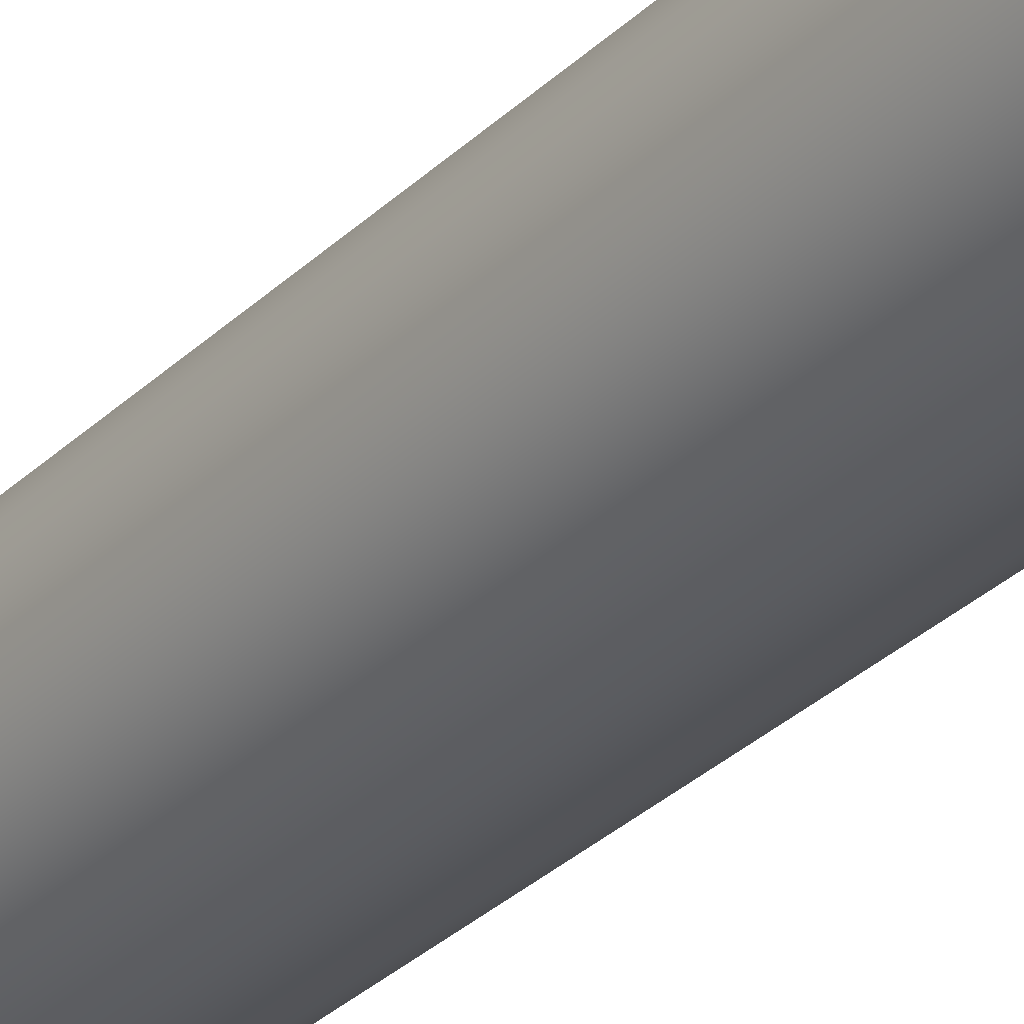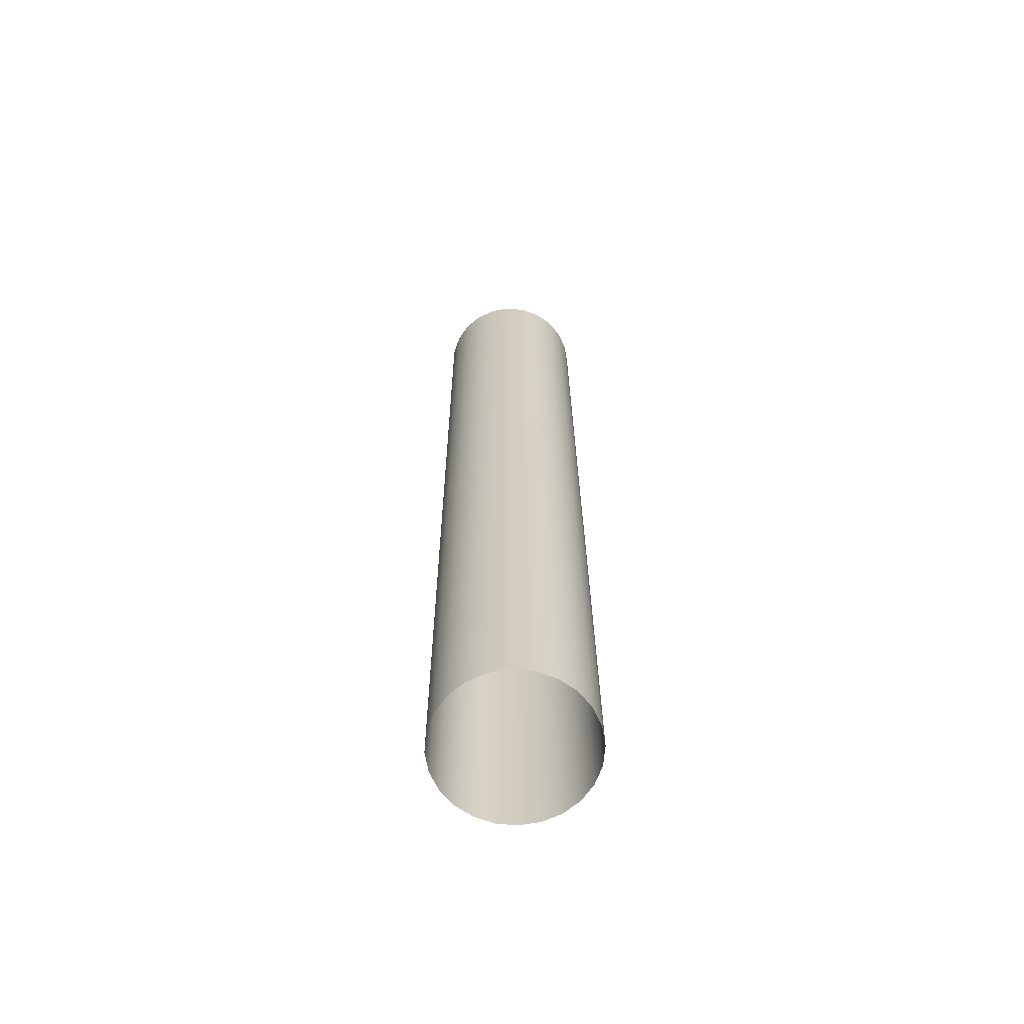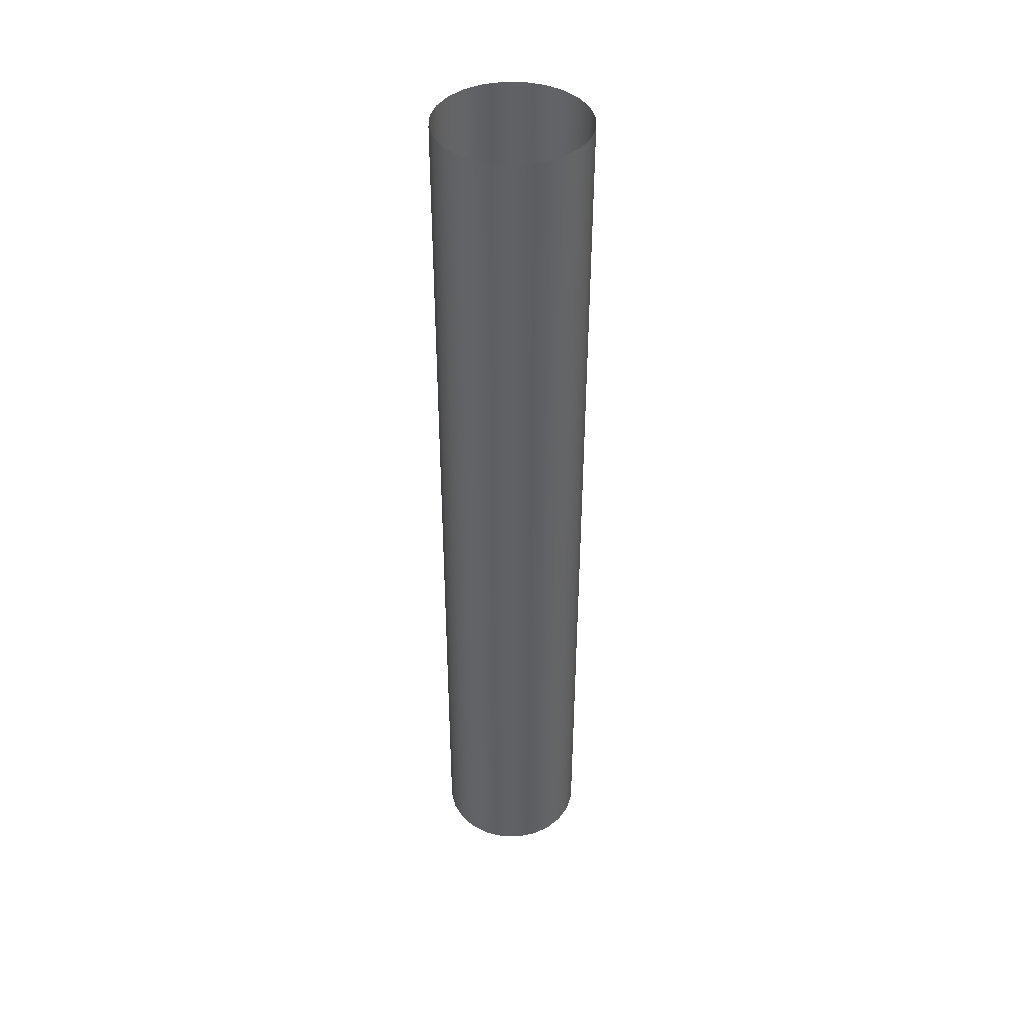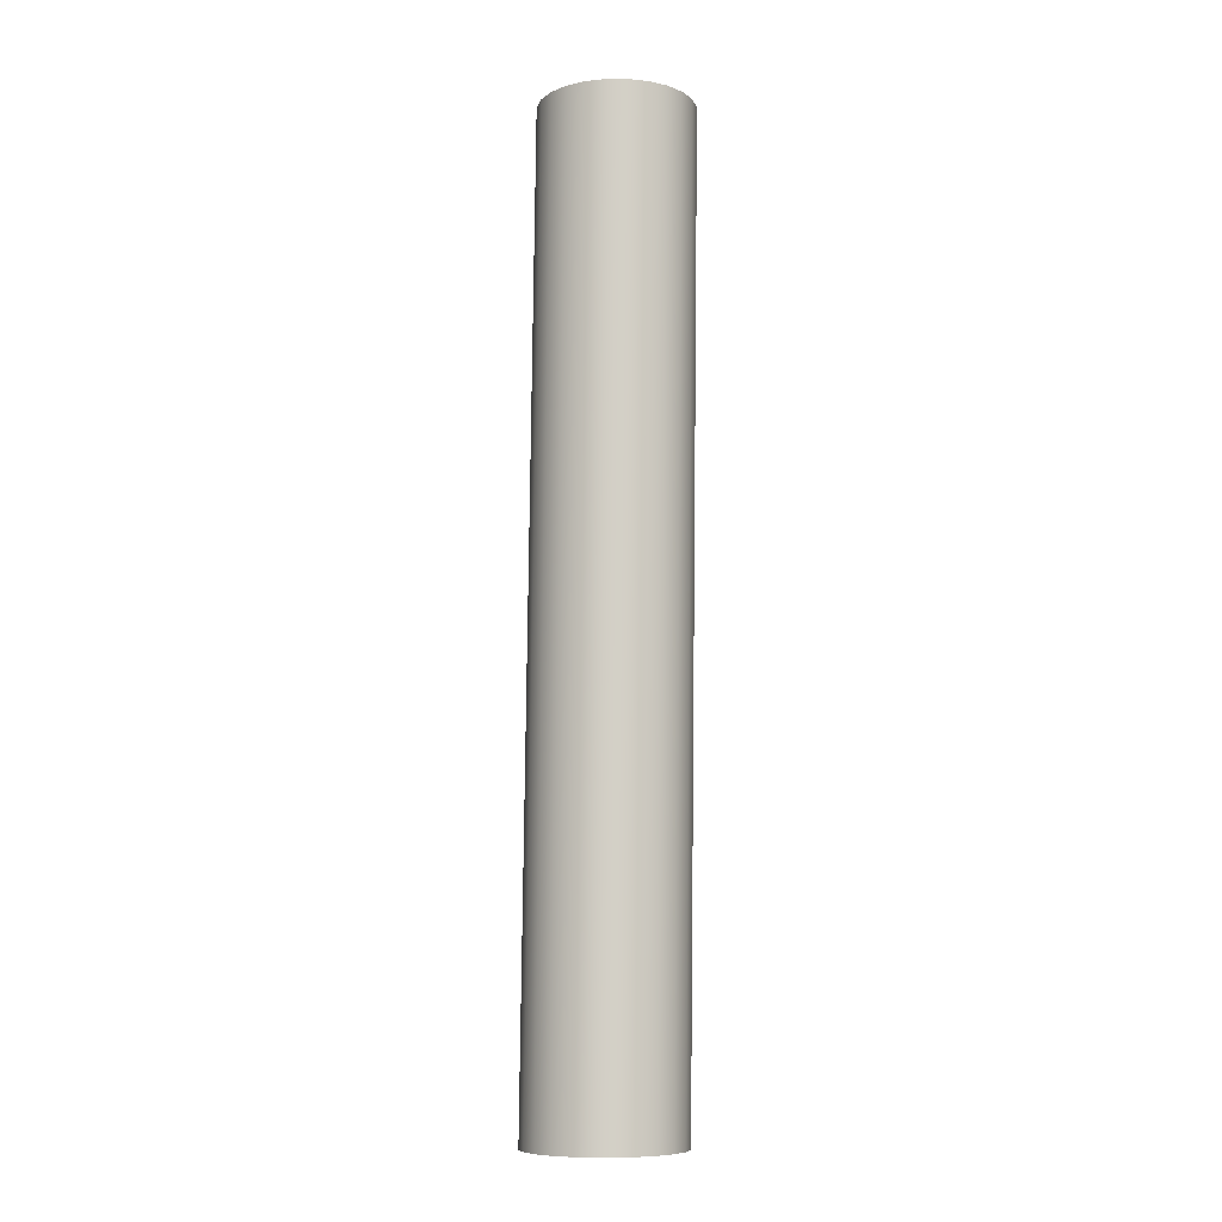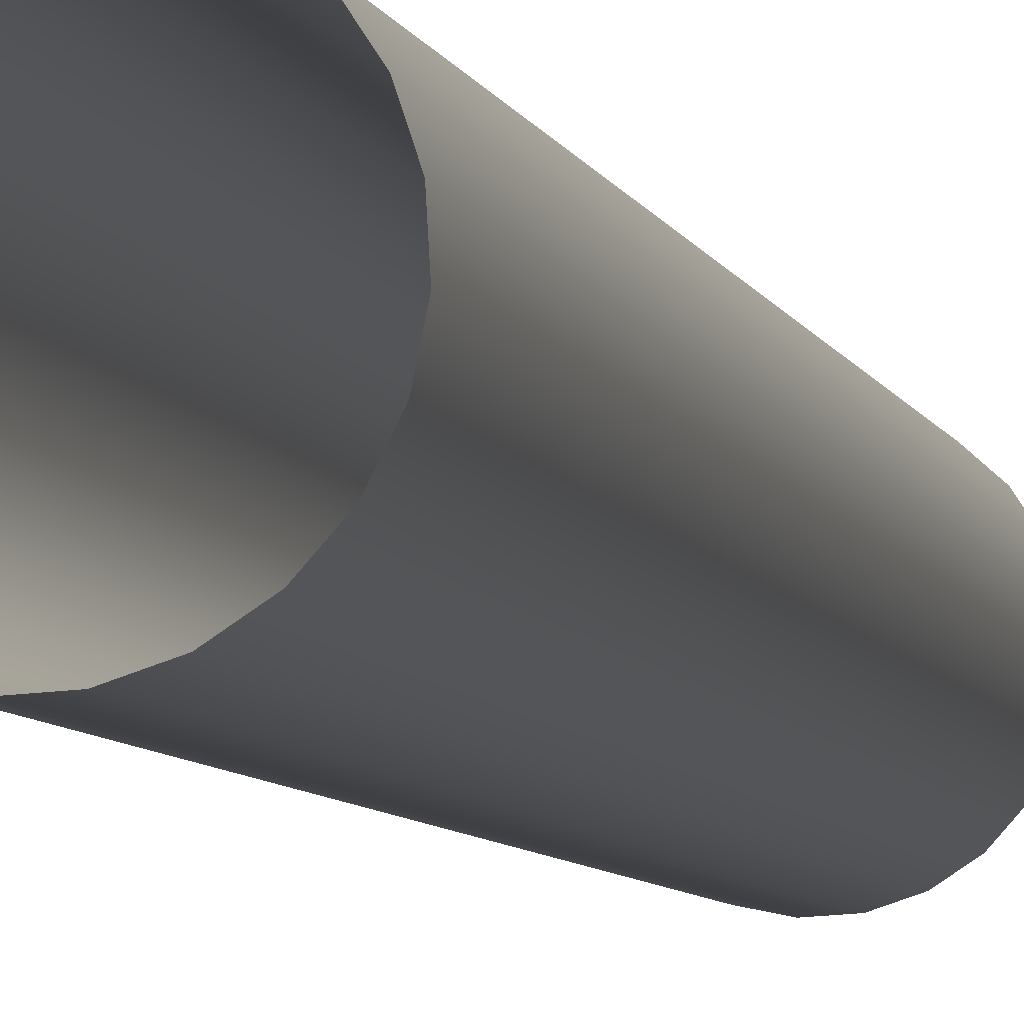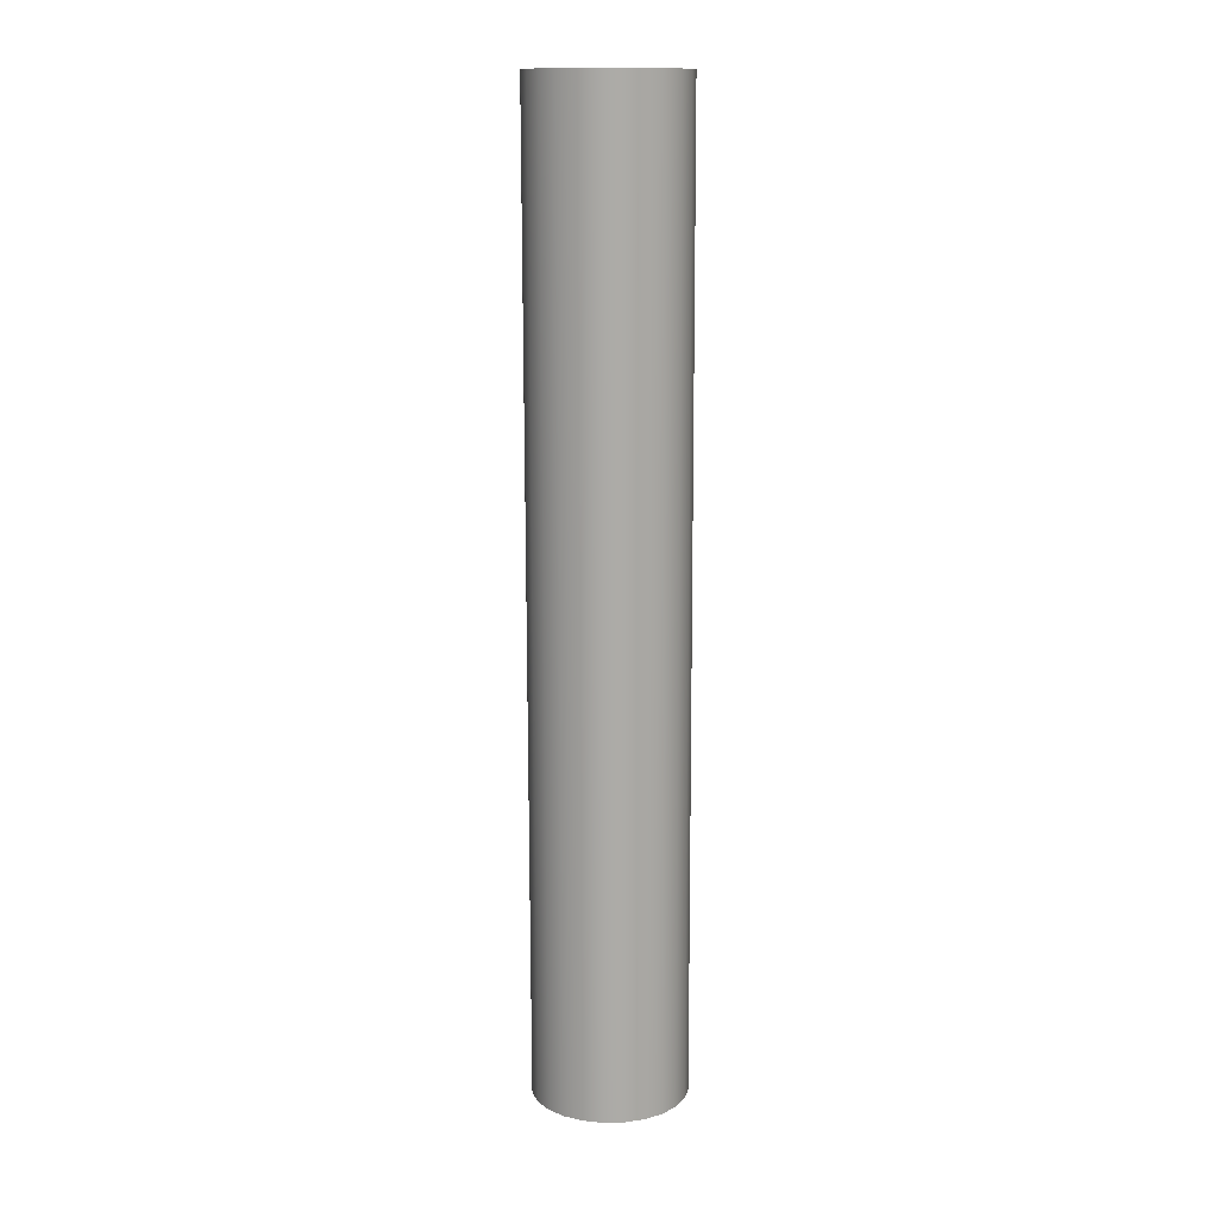
<metadata>
{"format":"obj","ext":"obj","renderer":"f3d","projection":"perspective","resolution":1024,"background":"white","views":[{"elev":-31.8,"azim":-36.1,"up":"+Z"},{"elev":-66.2,"azim":6.4,"up":"+Y"},{"elev":41.6,"azim":-17.0,"up":"+Y"},{"elev":-9.0,"azim":-63.0,"up":"+Y"},{"elev":-6.1,"azim":10.9,"up":"+Z"},{"elev":13.2,"azim":-6.1,"up":"+Y"}]}
</metadata>
<code>
o #ID461
v 0.7925 0.5315 -0.1477
v 0.795 -0.5595 -0.141
v 0.7963 -0.5595 -0.1637
v 0.7912 0.5315 -0.125
v 0.7879 0.5315 -0.1699
v 0.7917 -0.5595 -0.1859
v 0.7878 -0.5595 -0.1195
v 0.784 0.5315 -0.1035
v 0.7777 0.5315 -0.1902
v 0.7815 -0.5595 -0.2062
v 0.7754 -0.5595 -0.1005
v 0.7716 0.5315 -0.08454
v 0.7626 0.5315 -0.2071
v 0.7665 -0.5595 -0.2231
v 0.7546 0.5315 -0.06946
v 0.7584 -0.5595 -0.08546
v 0.7475 -0.5595 -0.2356
v 0.7437 0.5315 -0.2196
v 0.7343 0.5315 -0.05928
v 0.7381 -0.5595 -0.07528
v 0.726 -0.5595 -0.2427
v 0.7222 0.5315 -0.2267
v 0.7121 0.5315 -0.0547
v 0.7159 -0.5595 -0.0707
v 0.7033 -0.5595 -0.244
v 0.6995 0.5315 -0.2281
v 0.6933 -0.5595 -0.07202
v 0.6895 0.5315 -0.05602
v 0.6773 0.5315 -0.2235
v 0.6811 -0.5595 -0.2395
v 0.6717 -0.5595 -0.07916
v 0.6679 0.5315 -0.06316
v 0.657 0.5315 -0.2133
v 0.6608 -0.5595 -0.2293
v 0.6528 -0.5595 -0.09163
v 0.649 0.5315 -0.07563
v 0.6401 0.5315 -0.1982
v 0.6439 -0.5595 -0.2142
v 0.6339 0.5315 -0.09258
v 0.6377 -0.5595 -0.1086
v 0.6314 -0.5595 -0.1953
v 0.6276 0.5315 -0.1793
v 0.6237 0.5315 -0.1129
v 0.6275 -0.5595 -0.1289
v 0.6243 -0.5595 -0.1737
v 0.6205 0.5315 -0.1577
v 0.6191 0.5315 -0.1351
v 0.6229 -0.5595 -0.1511
f 1 2 3
f 3 2 1
f 2 1 4
f 4 1 2
f 5 3 6
f 6 3 5
f 3 5 1
f 1 5 3
f 4 7 2
f 2 7 4
f 7 4 8
f 8 4 7
f 9 6 10
f 10 6 9
f 6 9 5
f 5 9 6
f 8 11 7
f 7 11 8
f 11 8 12
f 12 8 11
f 13 10 14
f 14 10 13
f 10 13 9
f 9 13 10
f 15 11 12
f 12 11 15
f 11 15 16
f 16 15 11
f 13 17 18
f 18 17 13
f 17 13 14
f 14 13 17
f 19 16 15
f 15 16 19
f 16 19 20
f 20 19 16
f 18 21 22
f 22 21 18
f 21 18 17
f 17 18 21
f 23 20 19
f 19 20 23
f 20 23 24
f 24 23 20
f 22 25 26
f 26 25 22
f 25 22 21
f 21 22 25
f 27 23 28
f 28 23 27
f 23 27 24
f 24 27 23
f 25 29 26
f 26 29 25
f 29 25 30
f 30 25 29
f 31 28 32
f 32 28 31
f 28 31 27
f 27 31 28
f 30 33 29
f 29 33 30
f 33 30 34
f 34 30 33
f 35 32 36
f 36 32 35
f 32 35 31
f 31 35 32
f 34 37 33
f 33 37 34
f 37 34 38
f 38 34 37
f 35 39 40
f 40 39 35
f 39 35 36
f 36 35 39
f 41 37 38
f 38 37 41
f 37 41 42
f 42 41 37
f 40 43 44
f 44 43 40
f 43 40 39
f 39 40 43
f 45 42 41
f 41 42 45
f 42 45 46
f 46 45 42
f 44 47 48
f 48 47 44
f 47 44 43
f 43 44 47
f 48 46 45
f 45 46 48
f 46 48 47
f 47 48 46

</code>
